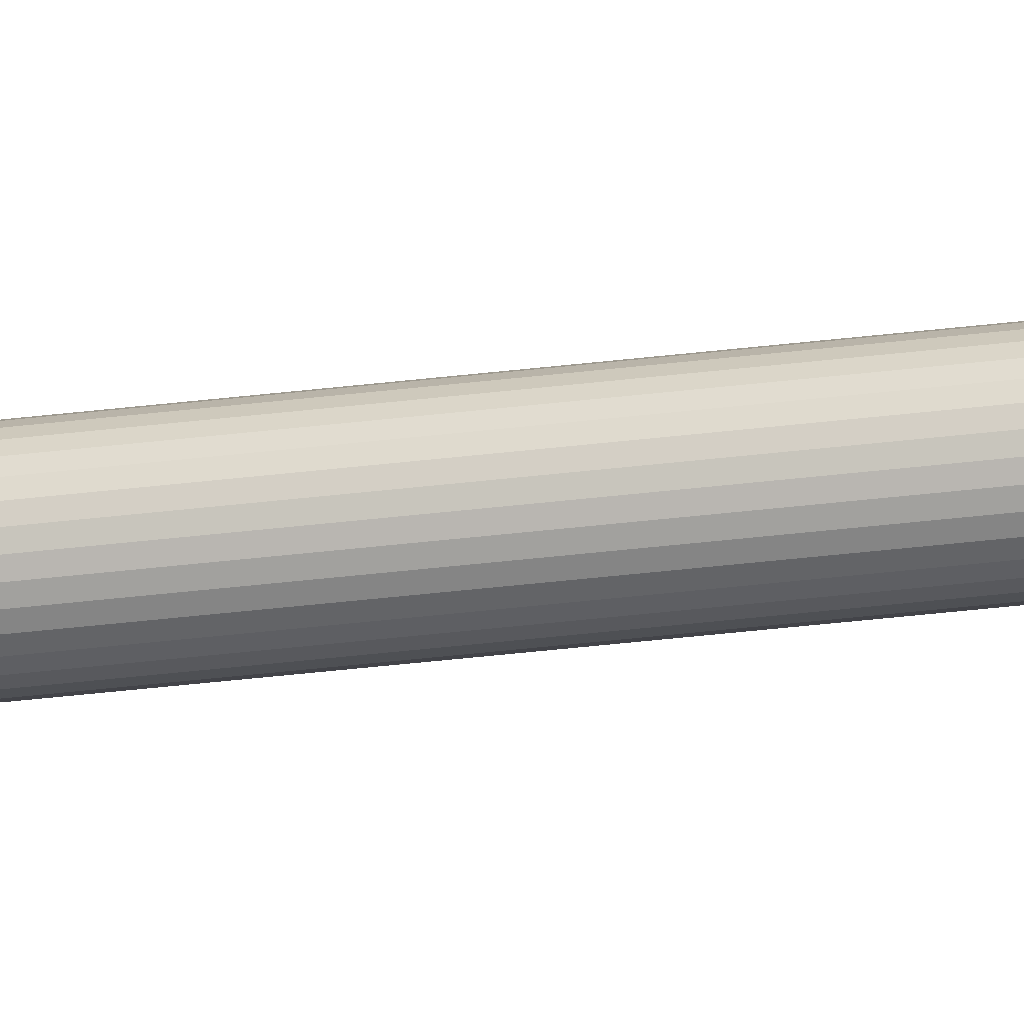
<metadata>
{"format":"obj","ext":"obj","renderer":"f3d","projection":"perspective","resolution":1024,"background":"white","views":[{"elev":-24.5,"azim":-77.0,"up":"+Z"}]}
</metadata>
<code>
o 円柱.002
v 0 0 -0.02
v 0 0.04 -0.02
v 0.003902 0 -0.01962
v 0.003902 0.04 -0.01962
v 0.007654 0 -0.01848
v 0.007654 0.04 -0.01848
v 0.01111 0 -0.01663
v 0.01111 0.04 -0.01663
v 0.01414 0 -0.01414
v 0.01414 0.04 -0.01414
v 0.01663 0 -0.01111
v 0.01663 0.04 -0.01111
v 0.01848 0 -0.007654
v 0.01848 0.04 -0.007654
v 0.01962 0 -0.003902
v 0.01962 0.04 -0.003902
v 0.02 0 -0
v 0.02 0.04 -0
v 0.01962 0 0.003902
v 0.01962 0.04 0.003902
v 0.01848 0 0.007654
v 0.01848 0.04 0.007654
v 0.01663 0 0.01111
v 0.01663 0.04 0.01111
v 0.01414 0 0.01414
v 0.01414 0.04 0.01414
v 0.01111 0 0.01663
v 0.01111 0.04 0.01663
v 0.007654 0 0.01848
v 0.007654 0.04 0.01848
v 0.003902 0 0.01962
v 0.003902 0.04 0.01962
v -0 0 0.02
v -0 0.04 0.02
v -0.003902 0 0.01962
v -0.003902 0.04 0.01962
v -0.007654 0 0.01848
v -0.007654 0.04 0.01848
v -0.01111 0 0.01663
v -0.01111 0.04 0.01663
v -0.01414 0 0.01414
v -0.01414 0.04 0.01414
v -0.01663 0 0.01111
v -0.01663 0.04 0.01111
v -0.01848 0 0.007654
v -0.01848 0.04 0.007654
v -0.01962 0 0.003902
v -0.01962 0.04 0.003902
v -0.02 0 -0
v -0.02 0.04 -0
v -0.01962 0 -0.003902
v -0.01962 0.04 -0.003902
v -0.01848 0 -0.007654
v -0.01848 0.04 -0.007654
v -0.01663 0 -0.01111
v -0.01663 0.04 -0.01111
v -0.01414 0 -0.01414
v -0.01414 0.04 -0.01414
v -0.01111 0 -0.01663
v -0.01111 0.04 -0.01663
v -0.007654 0 -0.01848
v -0.007654 0.04 -0.01848
v -0.003902 0 -0.01962
v -0.003902 0.04 -0.01962
v 0 0.14 -0.012
v 0 2.14 -0.012
v 0.002341 0.14 -0.01177
v 0.002341 2.14 -0.01177
v 0.004592 0.14 -0.01109
v 0.004592 2.14 -0.01109
v 0.006667 0.14 -0.009978
v 0.006667 2.14 -0.009978
v 0.008485 0.14 -0.008485
v 0.008485 2.14 -0.008485
v 0.009978 0.14 -0.006667
v 0.009978 2.14 -0.006667
v 0.01109 0.14 -0.004592
v 0.01109 2.14 -0.004592
v 0.01177 0.14 -0.002341
v 0.01177 2.14 -0.002341
v 0.012 0.14 -0
v 0.012 2.14 -0
v 0.01177 0.14 0.002341
v 0.01177 2.14 0.002341
v 0.01109 0.14 0.004592
v 0.01109 2.14 0.004592
v 0.009978 0.14 0.006667
v 0.009978 2.14 0.006667
v 0.008485 0.14 0.008485
v 0.008485 2.14 0.008485
v 0.006667 0.14 0.009978
v 0.006667 2.14 0.009978
v 0.004592 0.14 0.01109
v 0.004592 2.14 0.01109
v 0.002341 0.14 0.01177
v 0.002341 2.14 0.01177
v -0 0.14 0.012
v -0 2.14 0.012
v -0.002341 0.14 0.01177
v -0.002341 2.14 0.01177
v -0.004592 0.14 0.01109
v -0.004592 2.14 0.01109
v -0.006667 0.14 0.009978
v -0.006667 2.14 0.009978
v -0.008485 0.14 0.008485
v -0.008485 2.14 0.008485
v -0.009978 0.14 0.006667
v -0.009978 2.14 0.006667
v -0.01109 0.14 0.004592
v -0.01109 2.14 0.004592
v -0.01177 0.14 0.002341
v -0.01177 2.14 0.002341
v -0.012 0.14 -0
v -0.012 2.14 -0
v -0.01177 0.14 -0.002341
v -0.01177 2.14 -0.002341
v -0.01109 0.14 -0.004592
v -0.01109 2.14 -0.004592
v -0.009978 0.14 -0.006667
v -0.009978 2.14 -0.006667
v -0.008485 0.14 -0.008485
v -0.008485 2.14 -0.008485
v -0.006667 0.14 -0.009978
v -0.006667 2.14 -0.009978
v -0.004592 0.14 -0.01109
v -0.004592 2.14 -0.01109
v -0.002341 0.14 -0.01177
v -0.002341 2.14 -0.01177
v 0 0.04 -0.03
v 0 0.14 -0.03
v 0.005853 0.04 -0.02942
v 0.005853 0.14 -0.02942
v 0.01148 0.04 -0.02772
v 0.01148 0.14 -0.02772
v 0.01667 0.04 -0.02494
v 0.01667 0.14 -0.02494
v 0.02121 0.04 -0.02121
v 0.02121 0.14 -0.02121
v 0.02494 0.04 -0.01667
v 0.02494 0.14 -0.01667
v 0.02772 0.04 -0.01148
v 0.02772 0.14 -0.01148
v 0.02942 0.04 -0.005853
v 0.02942 0.14 -0.005853
v 0.03 0.04 -0
v 0.03 0.14 -0
v 0.02942 0.04 0.005853
v 0.02942 0.14 0.005853
v 0.02772 0.04 0.01148
v 0.02772 0.14 0.01148
v 0.02494 0.04 0.01667
v 0.02494 0.14 0.01667
v 0.02121 0.04 0.02121
v 0.02121 0.14 0.02121
v 0.01667 0.04 0.02494
v 0.01667 0.14 0.02494
v 0.01148 0.04 0.02772
v 0.01148 0.14 0.02772
v 0.005853 0.04 0.02942
v 0.005853 0.14 0.02942
v -0 0.04 0.03
v -0 0.14 0.03
v -0.005853 0.04 0.02942
v -0.005853 0.14 0.02942
v -0.01148 0.04 0.02772
v -0.01148 0.14 0.02772
v -0.01667 0.04 0.02494
v -0.01667 0.14 0.02494
v -0.02121 0.04 0.02121
v -0.02121 0.14 0.02121
v -0.02494 0.04 0.01667
v -0.02494 0.14 0.01667
v -0.02772 0.04 0.01148
v -0.02772 0.14 0.01148
v -0.02942 0.04 0.005853
v -0.02942 0.14 0.005853
v -0.03 0.04 -0
v -0.03 0.14 -0
v -0.02942 0.04 -0.005853
v -0.02942 0.14 -0.005853
v -0.02772 0.04 -0.01148
v -0.02772 0.14 -0.01148
v -0.02494 0.04 -0.01667
v -0.02494 0.14 -0.01667
v -0.02121 0.04 -0.02121
v -0.02121 0.14 -0.02121
v -0.01667 0.04 -0.02494
v -0.01667 0.14 -0.02494
v -0.01148 0.04 -0.02772
v -0.01148 0.14 -0.02772
v -0.005853 0.04 -0.02942
v -0.005853 0.14 -0.02942
f 2 3 1
f 4 5 3
f 6 7 5
f 8 9 7
f 10 11 9
f 12 13 11
f 14 15 13
f 16 17 15
f 18 19 17
f 20 21 19
f 22 23 21
f 24 25 23
f 26 27 25
f 28 29 27
f 30 31 29
f 32 33 31
f 34 35 33
f 36 37 35
f 38 39 37
f 40 41 39
f 42 43 41
f 44 45 43
f 46 47 45
f 48 49 47
f 50 51 49
f 52 53 51
f 54 55 53
f 56 57 55
f 58 59 57
f 60 61 59
f 54 38 22
f 62 63 61
f 64 1 63
f 15 31 47
f 66 67 65
f 68 69 67
f 70 71 69
f 72 73 71
f 74 75 73
f 76 77 75
f 78 79 77
f 80 81 79
f 82 83 81
f 84 85 83
f 86 87 85
f 88 89 87
f 90 91 89
f 92 93 91
f 94 95 93
f 96 97 95
f 98 99 97
f 100 101 99
f 102 103 101
f 104 105 103
f 106 107 105
f 108 109 107
f 110 111 109
f 112 113 111
f 114 115 113
f 116 117 115
f 118 119 117
f 120 121 119
f 122 123 121
f 124 125 123
f 94 86 70
f 126 127 125
f 128 65 127
f 79 95 111
f 130 131 129
f 132 133 131
f 134 135 133
f 136 137 135
f 138 139 137
f 140 141 139
f 142 143 141
f 144 145 143
f 146 147 145
f 148 149 147
f 150 151 149
f 152 153 151
f 154 155 153
f 156 157 155
f 158 159 157
f 160 161 159
f 162 163 161
f 164 165 163
f 166 167 165
f 168 169 167
f 170 171 169
f 172 173 171
f 174 175 173
f 176 177 175
f 178 179 177
f 180 181 179
f 182 183 181
f 184 185 183
f 186 187 185
f 188 189 187
f 166 150 134
f 190 191 189
f 192 129 191
f 159 175 191
f 2 4 3
f 4 6 5
f 6 8 7
f 8 10 9
f 10 12 11
f 12 14 13
f 14 16 15
f 16 18 17
f 18 20 19
f 20 22 21
f 22 24 23
f 24 26 25
f 26 28 27
f 28 30 29
f 30 32 31
f 32 34 33
f 34 36 35
f 36 38 37
f 38 40 39
f 40 42 41
f 42 44 43
f 44 46 45
f 46 48 47
f 48 50 49
f 50 52 51
f 52 54 53
f 54 56 55
f 56 58 57
f 58 60 59
f 60 62 61
f 6 4 2
f 2 64 6
f 64 62 6
f 62 60 58
f 58 56 54
f 54 52 50
f 50 48 54
f 48 46 54
f 46 44 38
f 44 42 38
f 42 40 38
f 38 36 34
f 34 32 30
f 30 28 26
f 26 24 22
f 22 20 18
f 18 16 22
f 16 14 22
f 14 12 10
f 10 8 6
f 62 58 6
f 58 54 6
f 38 34 22
f 34 30 22
f 30 26 22
f 14 10 22
f 10 6 22
f 54 46 38
f 6 54 22
f 62 64 63
f 64 2 1
f 63 1 3
f 3 5 7
f 7 9 11
f 11 13 7
f 13 15 7
f 15 17 19
f 19 21 15
f 21 23 15
f 23 25 31
f 25 27 31
f 27 29 31
f 31 33 35
f 35 37 39
f 39 41 43
f 43 45 47
f 47 49 51
f 51 53 55
f 55 57 63
f 57 59 63
f 59 61 63
f 63 3 7
f 31 35 47
f 35 39 47
f 39 43 47
f 47 51 63
f 51 55 63
f 63 7 15
f 15 23 31
f 63 15 47
f 66 68 67
f 68 70 69
f 70 72 71
f 72 74 73
f 74 76 75
f 76 78 77
f 78 80 79
f 80 82 81
f 82 84 83
f 84 86 85
f 86 88 87
f 88 90 89
f 90 92 91
f 92 94 93
f 94 96 95
f 96 98 97
f 98 100 99
f 100 102 101
f 102 104 103
f 104 106 105
f 106 108 107
f 108 110 109
f 110 112 111
f 112 114 113
f 114 116 115
f 116 118 117
f 118 120 119
f 120 122 121
f 122 124 123
f 124 126 125
f 70 68 66
f 66 128 70
f 128 126 70
f 126 124 122
f 122 120 118
f 118 116 110
f 116 114 110
f 114 112 110
f 110 108 102
f 108 106 102
f 106 104 102
f 102 100 94
f 100 98 94
f 98 96 94
f 94 92 90
f 90 88 86
f 86 84 82
f 82 80 78
f 78 76 74
f 74 72 70
f 126 122 118
f 94 90 86
f 86 82 78
f 78 74 86
f 74 70 86
f 70 126 118
f 118 110 70
f 110 102 70
f 102 94 70
f 126 128 127
f 128 66 65
f 127 65 67
f 67 69 127
f 69 71 127
f 71 73 75
f 75 77 71
f 77 79 71
f 79 81 83
f 83 85 79
f 85 87 79
f 87 89 95
f 89 91 95
f 91 93 95
f 95 97 99
f 99 101 103
f 103 105 107
f 107 109 111
f 111 113 115
f 115 117 119
f 119 121 127
f 121 123 127
f 123 125 127
f 95 99 111
f 99 103 111
f 103 107 111
f 111 115 127
f 115 119 127
f 127 71 79
f 79 87 95
f 127 79 111
f 130 132 131
f 132 134 133
f 134 136 135
f 136 138 137
f 138 140 139
f 140 142 141
f 142 144 143
f 144 146 145
f 146 148 147
f 148 150 149
f 150 152 151
f 152 154 153
f 154 156 155
f 156 158 157
f 158 160 159
f 160 162 161
f 162 164 163
f 164 166 165
f 166 168 167
f 168 170 169
f 170 172 171
f 172 174 173
f 174 176 175
f 176 178 177
f 178 180 179
f 180 182 181
f 182 184 183
f 184 186 185
f 186 188 187
f 188 190 189
f 134 132 130
f 130 192 134
f 192 190 134
f 190 188 186
f 186 184 190
f 184 182 190
f 182 180 178
f 178 176 174
f 174 172 166
f 172 170 166
f 170 168 166
f 166 164 162
f 162 160 166
f 160 158 166
f 158 156 154
f 154 152 150
f 150 148 146
f 146 144 150
f 144 142 150
f 142 140 138
f 138 136 134
f 182 178 174
f 158 154 166
f 154 150 166
f 142 138 134
f 134 190 182
f 182 174 166
f 150 142 134
f 134 182 166
f 190 192 191
f 192 130 129
f 191 129 131
f 131 133 191
f 133 135 191
f 135 137 143
f 137 139 143
f 139 141 143
f 143 145 147
f 147 149 143
f 149 151 143
f 151 153 159
f 153 155 159
f 155 157 159
f 159 161 163
f 163 165 159
f 165 167 159
f 167 169 171
f 171 173 175
f 175 177 179
f 179 181 183
f 183 185 187
f 187 189 191
f 167 171 175
f 175 179 183
f 183 187 191
f 191 135 143
f 143 151 159
f 159 167 175
f 175 183 191
f 191 143 159

</code>
